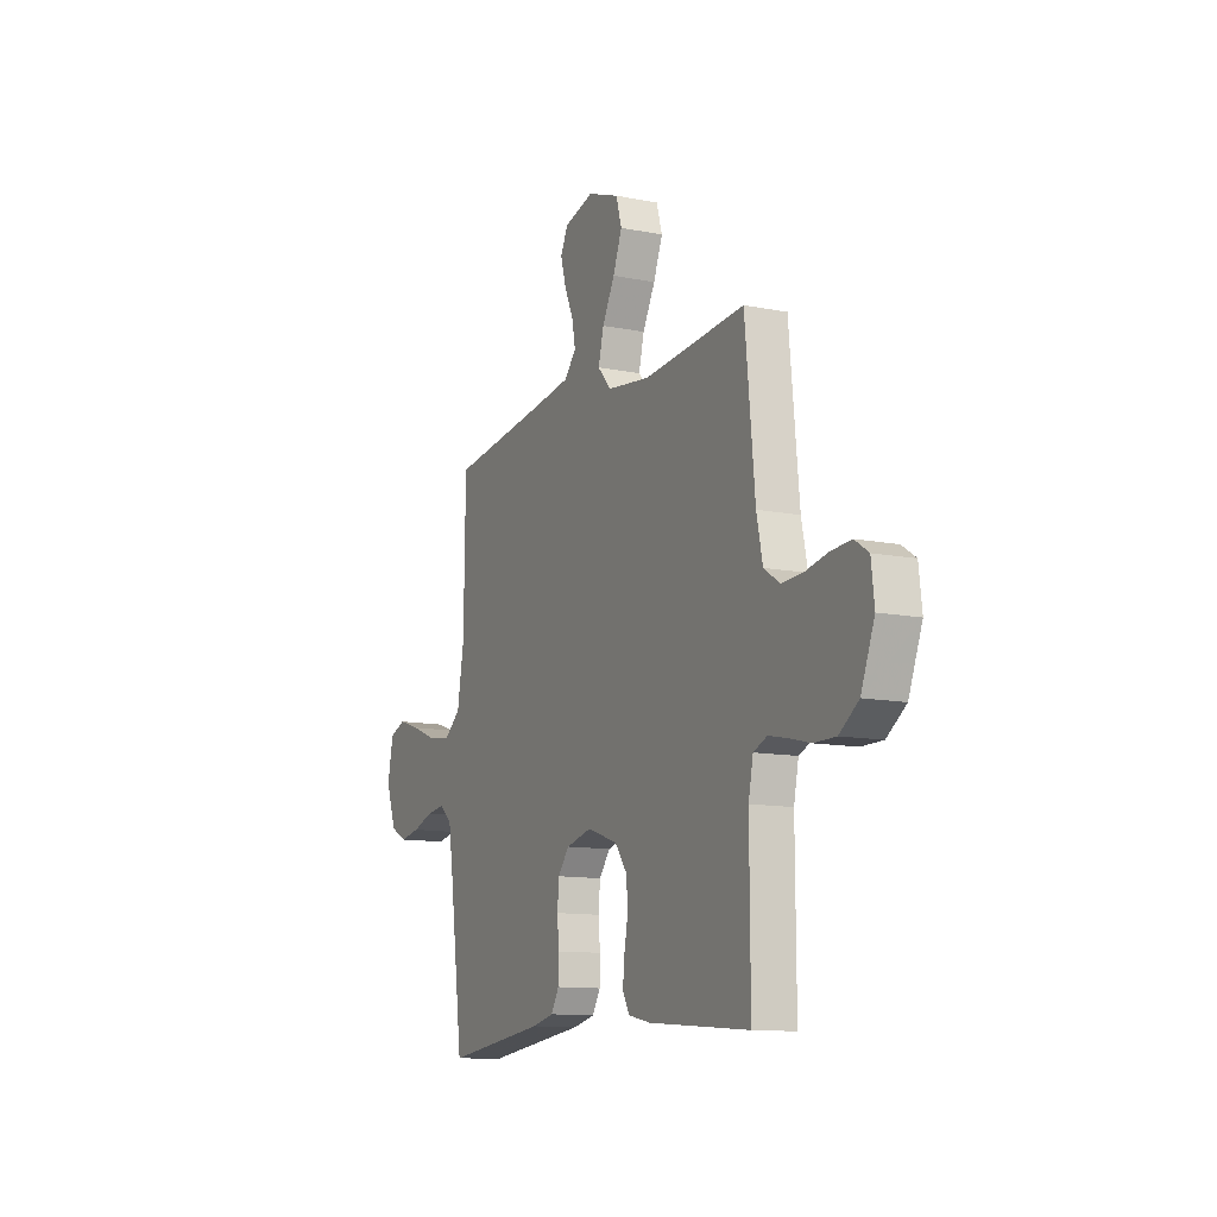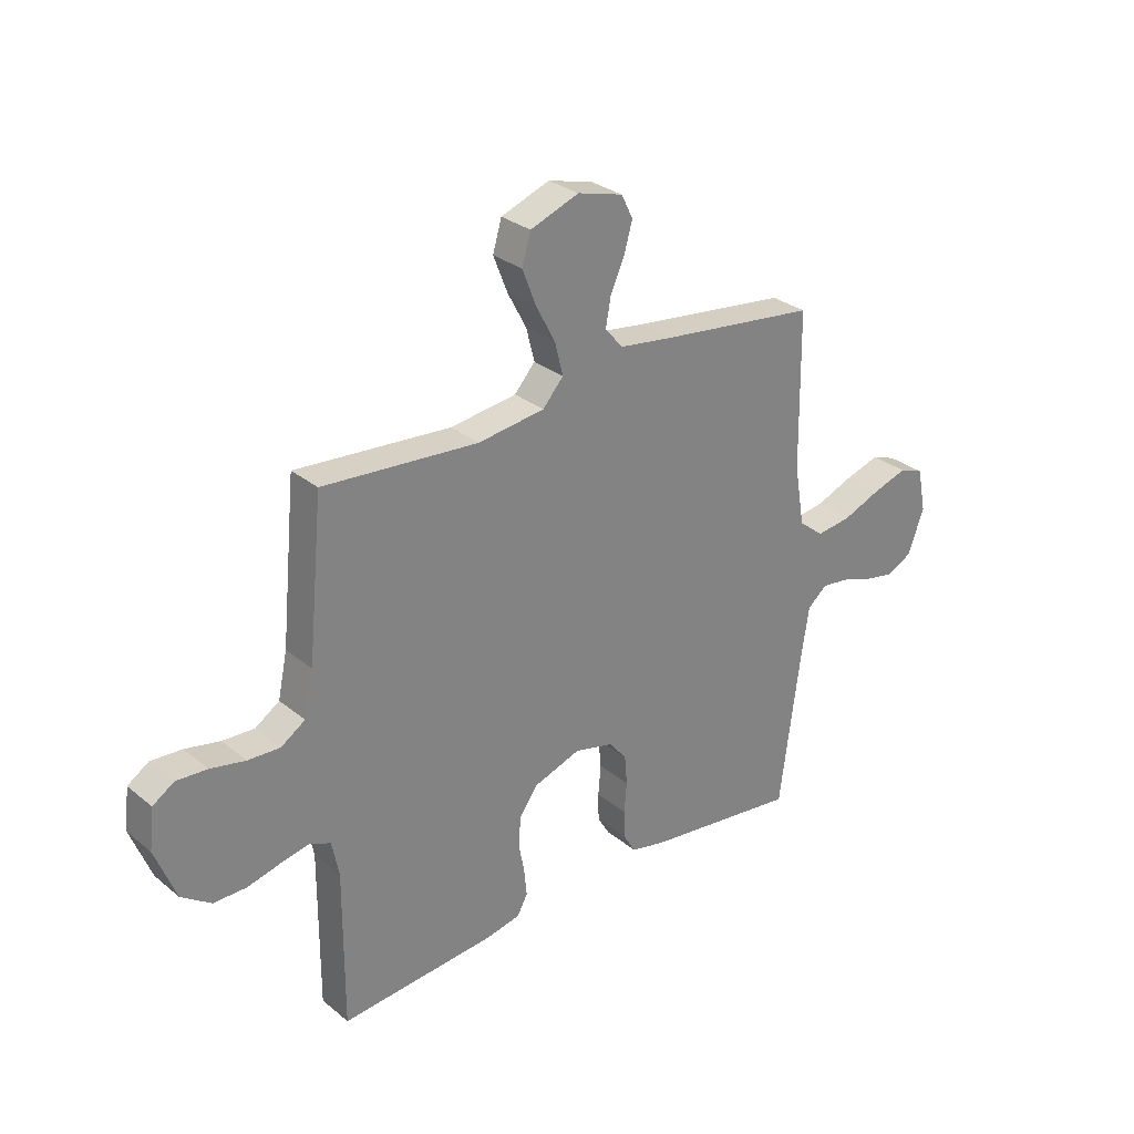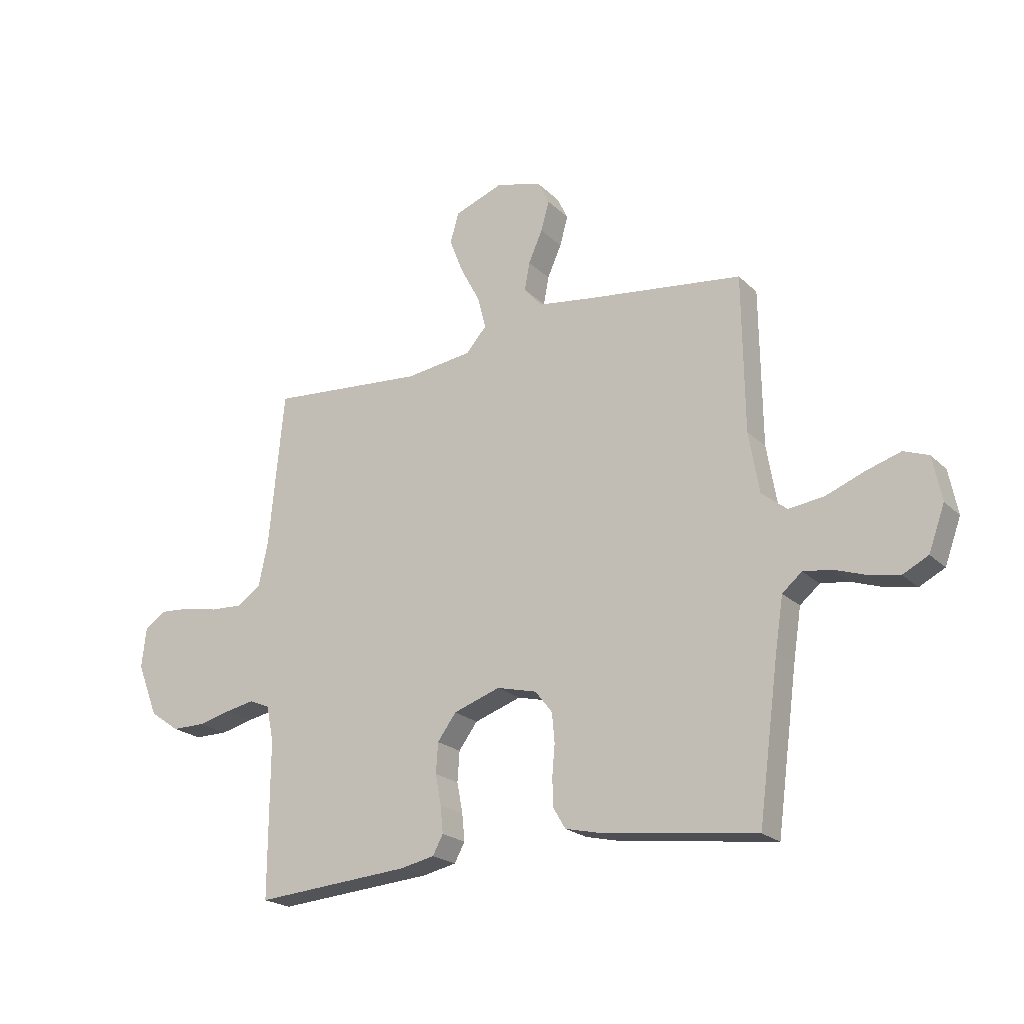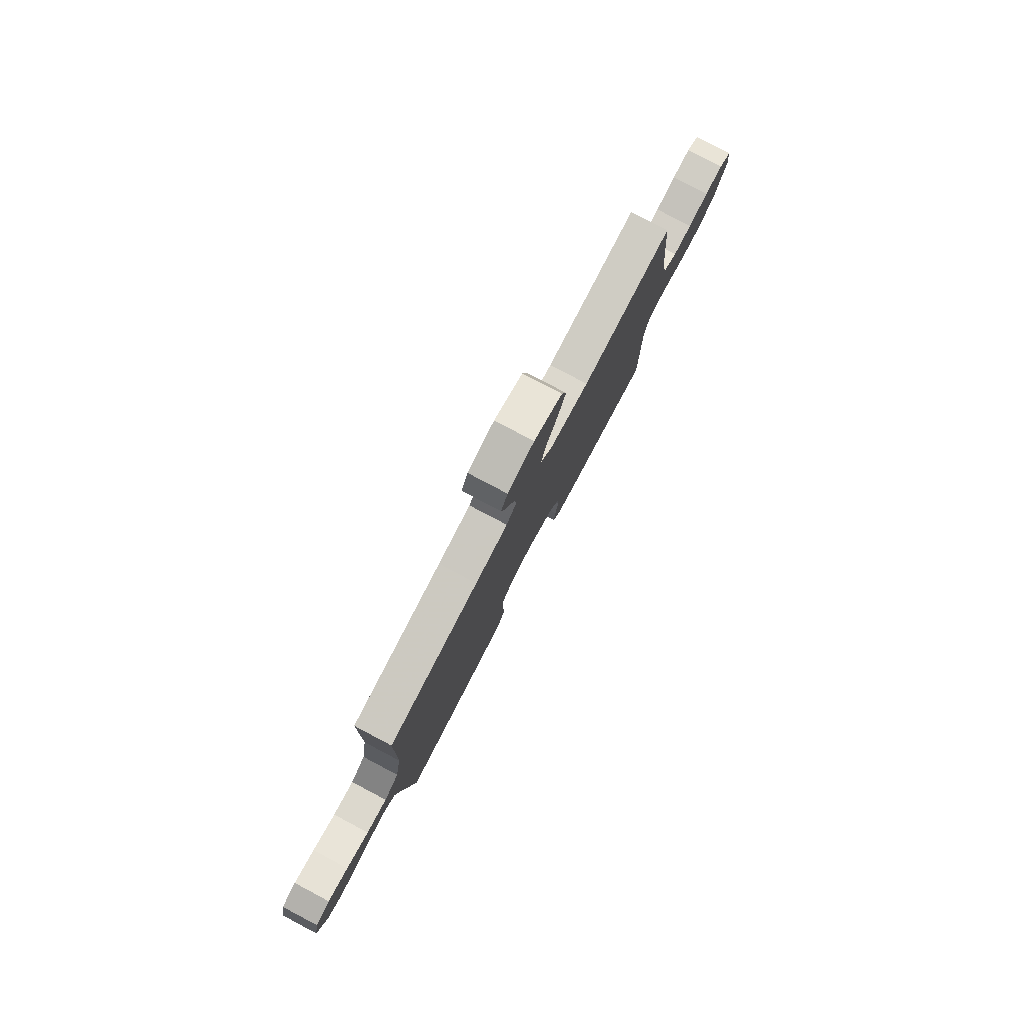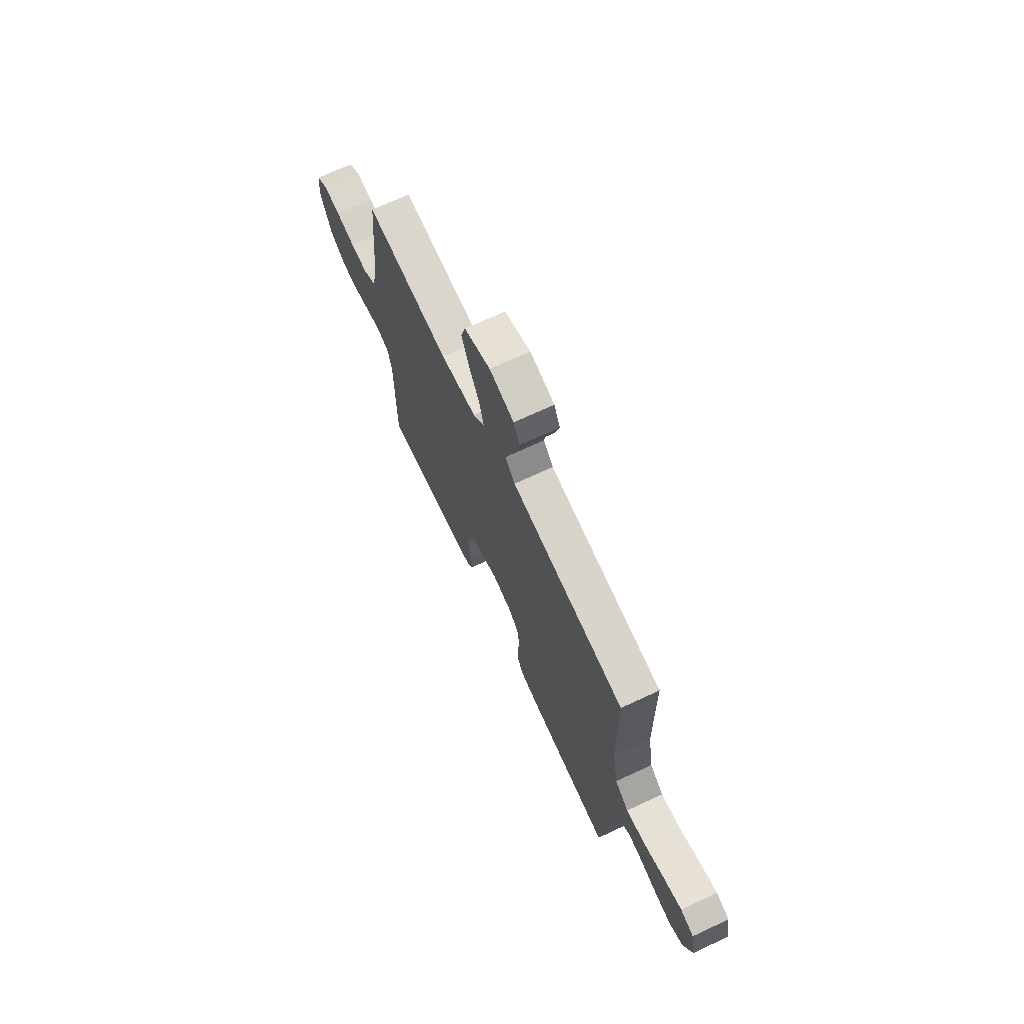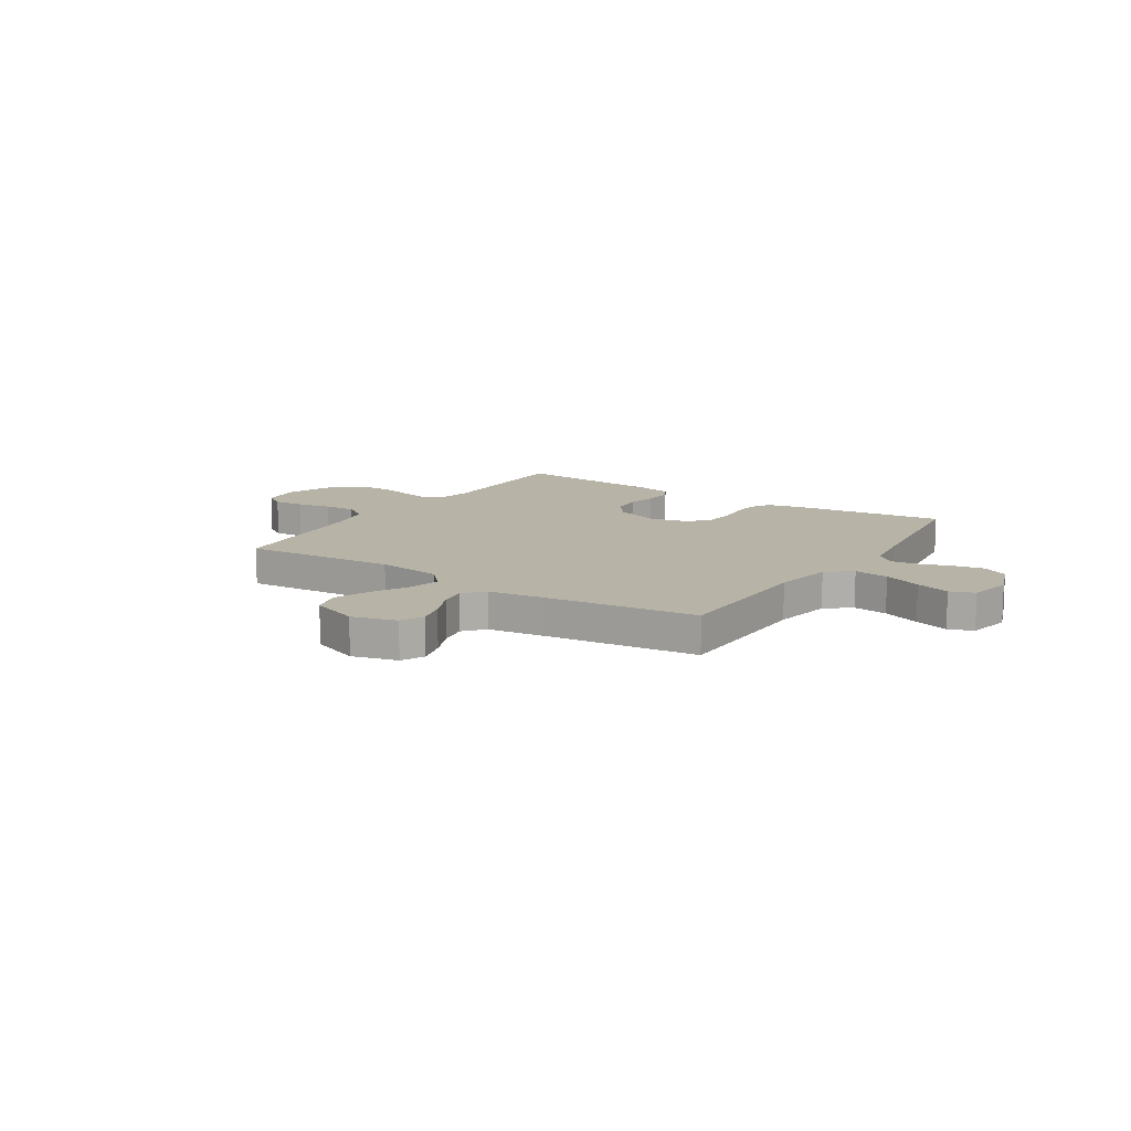
<metadata>
{"format":"obj","ext":"obj","renderer":"f3d","projection":"perspective","resolution":1024,"background":"white","views":[{"elev":-11.8,"azim":-115.7,"up":"+Z"},{"elev":29.4,"azim":-40.2,"up":"+Z"},{"elev":-21.3,"azim":31.8,"up":"+Z"},{"elev":79.7,"azim":117.8,"up":"+Z"},{"elev":69.8,"azim":65.0,"up":"+Z"},{"elev":12.6,"azim":33.0,"up":"+Y"}]}
</metadata>
<code>
v -0.5 0.07 0.5
v -0.2 0.07 0.476
v -0.071 0.07 0.493
v -0.031 0.07 0.538
v -0.047 0.07 0.601
v -0.084 0.07 0.671
v -0.111 0.07 0.74
v -0.094 0.07 0.798
v 0 0.07 0.833
v 0.088 0.07 0.809
v 0.11 0.07 0.764
v 0.094 0.07 0.707
v 0.067 0.07 0.646
v 0.057 0.07 0.592
v 0.092 0.07 0.552
v 0.2 0.07 0.537
v 0.5 0.07 0.5
v 0.504 0.07 0.2
v 0.524 0.07 0.083
v 0.573 0.07 0.044
v 0.641 0.07 0.053
v 0.715 0.07 0.082
v 0.782 0.07 0.103
v 0.83 0.07 0.085
v 0.847 0.07 0
v 0.816 0.07 -0.085
v 0.767 0.07 -0.11
v 0.708 0.07 -0.099
v 0.647 0.07 -0.078
v 0.593 0.07 -0.071
v 0.555 0.07 -0.103
v 0.54 0.07 -0.2
v 0.5 0.07 -0.5
v 0.2 0.07 -0.462
v 0.135 0.07 -0.447
v 0.111 0.07 -0.407
v 0.11 0.07 -0.353
v 0.115 0.07 -0.294
v 0.11 0.07 -0.238
v 0.077 0.07 -0.196
v 0 0.07 -0.177
v -0.09 0.07 -0.208
v -0.126 0.07 -0.257
v -0.13 0.07 -0.315
v -0.119 0.07 -0.373
v -0.114 0.07 -0.425
v -0.134 0.07 -0.462
v -0.2 0.07 -0.476
v -0.5 0.07 -0.5
v -0.499 0.07 -0.2
v -0.513 0.07 -0.132
v -0.553 0.07 -0.115
v -0.608 0.07 -0.126
v -0.672 0.07 -0.142
v -0.736 0.07 -0.142
v -0.793 0.07 -0.102
v -0.833 0.07 0
v -0.824 0.07 0.078
v -0.783 0.07 0.105
v -0.723 0.07 0.101
v -0.656 0.07 0.087
v -0.594 0.07 0.084
v -0.547 0.07 0.115
v -0.529 0.07 0.2
v -0.5 0 0.5
v -0.2 0 0.476
v -0.071 0 0.493
v -0.031 0 0.538
v -0.047 0 0.601
v -0.084 0 0.671
v -0.111 0 0.74
v -0.094 0 0.798
v 0 0 0.833
v 0.088 0 0.809
v 0.11 0 0.764
v 0.094 0 0.707
v 0.067 0 0.646
v 0.057 0 0.592
v 0.092 0 0.552
v 0.2 0 0.537
v 0.5 0 0.5
v 0.504 0 0.2
v 0.524 0 0.083
v 0.573 0 0.044
v 0.641 0 0.053
v 0.715 0 0.082
v 0.782 0 0.103
v 0.83 0 0.085
v 0.847 0 0
v 0.816 0 -0.085
v 0.767 0 -0.11
v 0.708 0 -0.099
v 0.647 0 -0.078
v 0.593 0 -0.071
v 0.555 0 -0.103
v 0.54 0 -0.2
v 0.5 0 -0.5
v 0.2 0 -0.462
v 0.135 0 -0.447
v 0.111 0 -0.407
v 0.11 0 -0.353
v 0.115 0 -0.294
v 0.11 0 -0.238
v 0.077 0 -0.196
v 0 0 -0.177
v -0.09 0 -0.208
v -0.126 0 -0.257
v -0.13 0 -0.315
v -0.119 0 -0.373
v -0.114 0 -0.425
v -0.134 0 -0.462
v -0.2 0 -0.476
v -0.5 0 -0.5
v -0.499 0 -0.2
v -0.513 0 -0.132
v -0.553 0 -0.115
v -0.608 0 -0.126
v -0.672 0 -0.142
v -0.736 0 -0.142
v -0.793 0 -0.102
v -0.833 0 0
v -0.824 0 0.078
v -0.783 0 0.105
v -0.723 0 0.101
v -0.656 0 0.087
v -0.594 0 0.084
v -0.547 0 0.115
v -0.529 0 0.2
f 58 59 60 61
f 58 61 62
f 57 58 62
f 56 57 62
f 53 54 55 56
f 52 53 56 62
f 51 52 62 63
f 47 48 49 50
f 44 45 46 47
f 44 47 50 51
f 35 36 37 38
f 35 38 39
f 32 33 34 35
f 31 32 35 39
f 30 31 39 40
f 26 27 28 29
f 26 29 30
f 25 26 30
f 21 22 23 24
f 21 24 25 30
f 16 17 18
f 15 16 18 19
f 10 11 12 13
f 10 13 14
f 9 10 14
f 8 9 14
f 5 6 7 8
f 4 5 8 14
f 3 4 14 15
f 64 1 2
f 64 2 3
f 43 44 51 63
f 42 43 63 64
f 41 42 64 3
f 20 21 30 40
f 19 20 40 41
f 3 15 19 41
f 125 124 123 122
f 126 125 122
f 126 122 121
f 126 121 120
f 120 119 118 117
f 126 120 117 116
f 127 126 116 115
f 114 113 112 111
f 111 110 109 108
f 115 114 111 108
f 102 101 100 99
f 103 102 99
f 99 98 97 96
f 103 99 96 95
f 104 103 95 94
f 93 92 91 90
f 94 93 90
f 94 90 89
f 88 87 86 85
f 94 89 88 85
f 82 81 80
f 83 82 80 79
f 77 76 75 74
f 78 77 74
f 78 74 73
f 78 73 72
f 72 71 70 69
f 78 72 69 68
f 79 78 68 67
f 66 65 128
f 67 66 128
f 127 115 108 107
f 128 127 107 106
f 67 128 106 105
f 104 94 85 84
f 105 104 84 83
f 105 83 79 67
f 1 65 66 2
f 2 66 67 3
f 3 67 68 4
f 4 68 69 5
f 5 69 70 6
f 6 70 71 7
f 7 71 72 8
f 8 72 73 9
f 9 73 74 10
f 10 74 75 11
f 11 75 76 12
f 12 76 77 13
f 13 77 78 14
f 14 78 79 15
f 15 79 80 16
f 16 80 81 17
f 17 81 82 18
f 18 82 83 19
f 19 83 84 20
f 20 84 85 21
f 21 85 86 22
f 22 86 87 23
f 23 87 88 24
f 24 88 89 25
f 25 89 90 26
f 26 90 91 27
f 27 91 92 28
f 28 92 93 29
f 29 93 94 30
f 30 94 95 31
f 31 95 96 32
f 32 96 97 33
f 33 97 98 34
f 34 98 99 35
f 35 99 100 36
f 36 100 101 37
f 37 101 102 38
f 38 102 103 39
f 39 103 104 40
f 40 104 105 41
f 41 105 106 42
f 42 106 107 43
f 43 107 108 44
f 44 108 109 45
f 45 109 110 46
f 46 110 111 47
f 47 111 112 48
f 48 112 113 49
f 49 113 114 50
f 50 114 115 51
f 51 115 116 52
f 52 116 117 53
f 53 117 118 54
f 54 118 119 55
f 55 119 120 56
f 56 120 121 57
f 57 121 122 58
f 58 122 123 59
f 59 123 124 60
f 60 124 125 61
f 61 125 126 62
f 62 126 127 63
f 63 127 128 64
f 64 128 65 1

</code>
